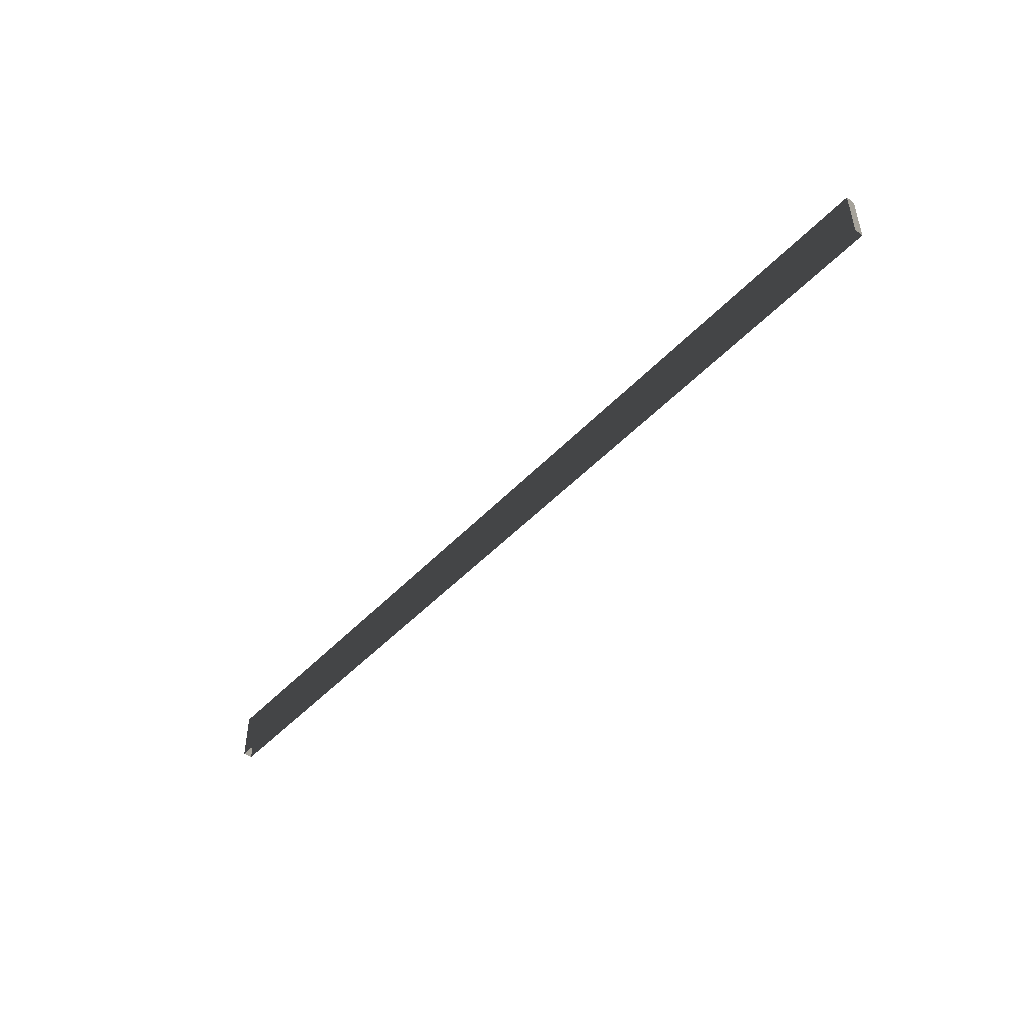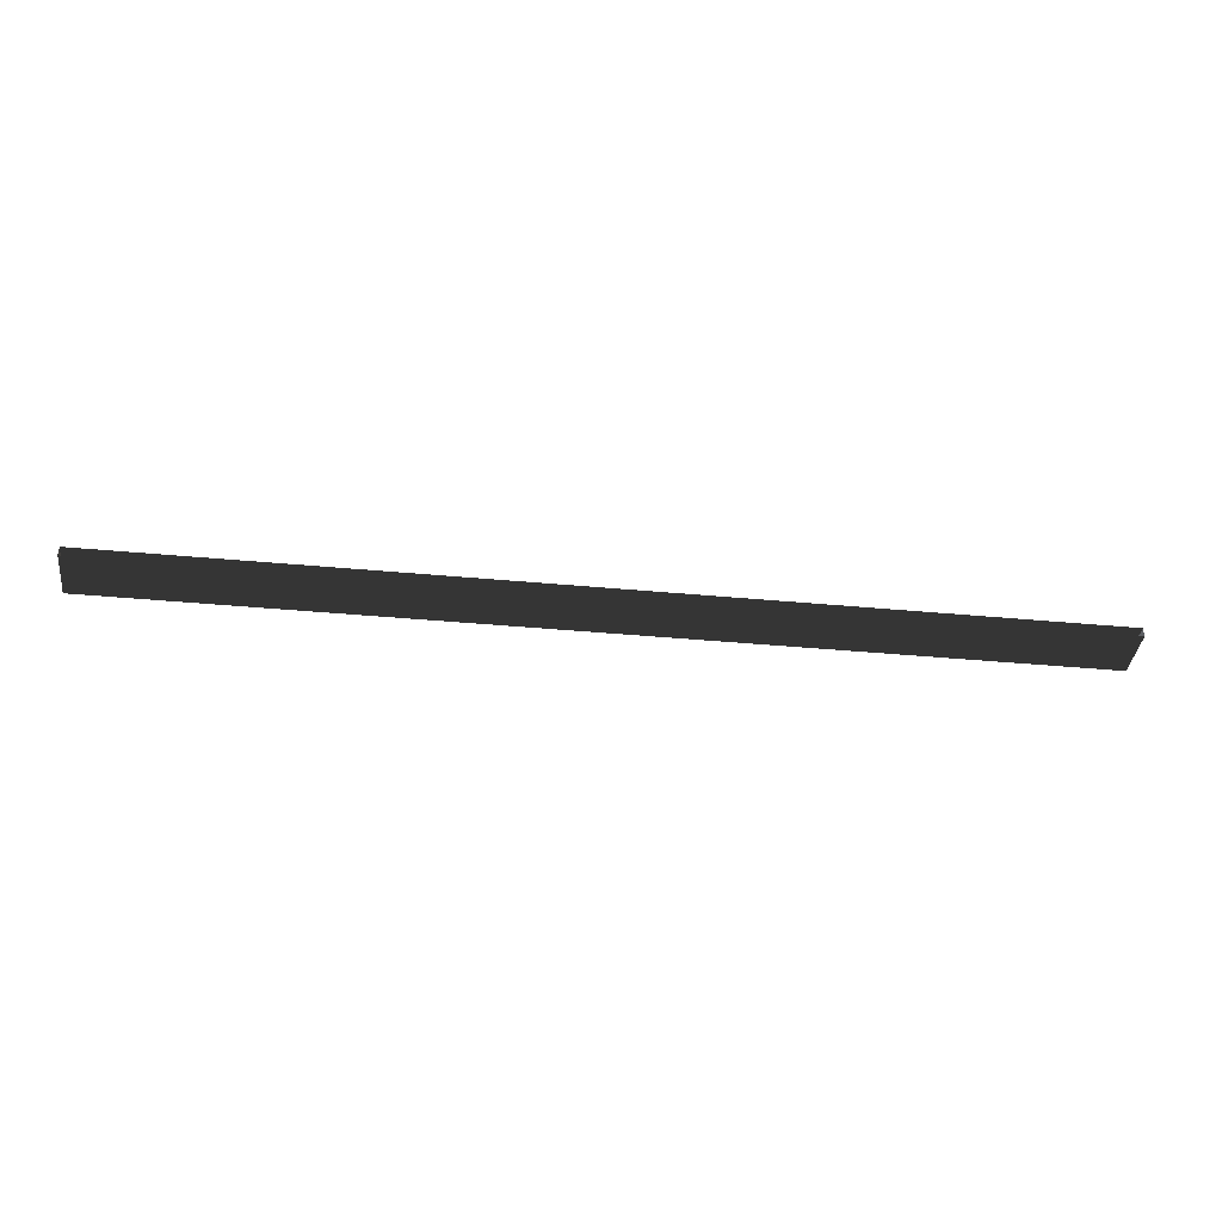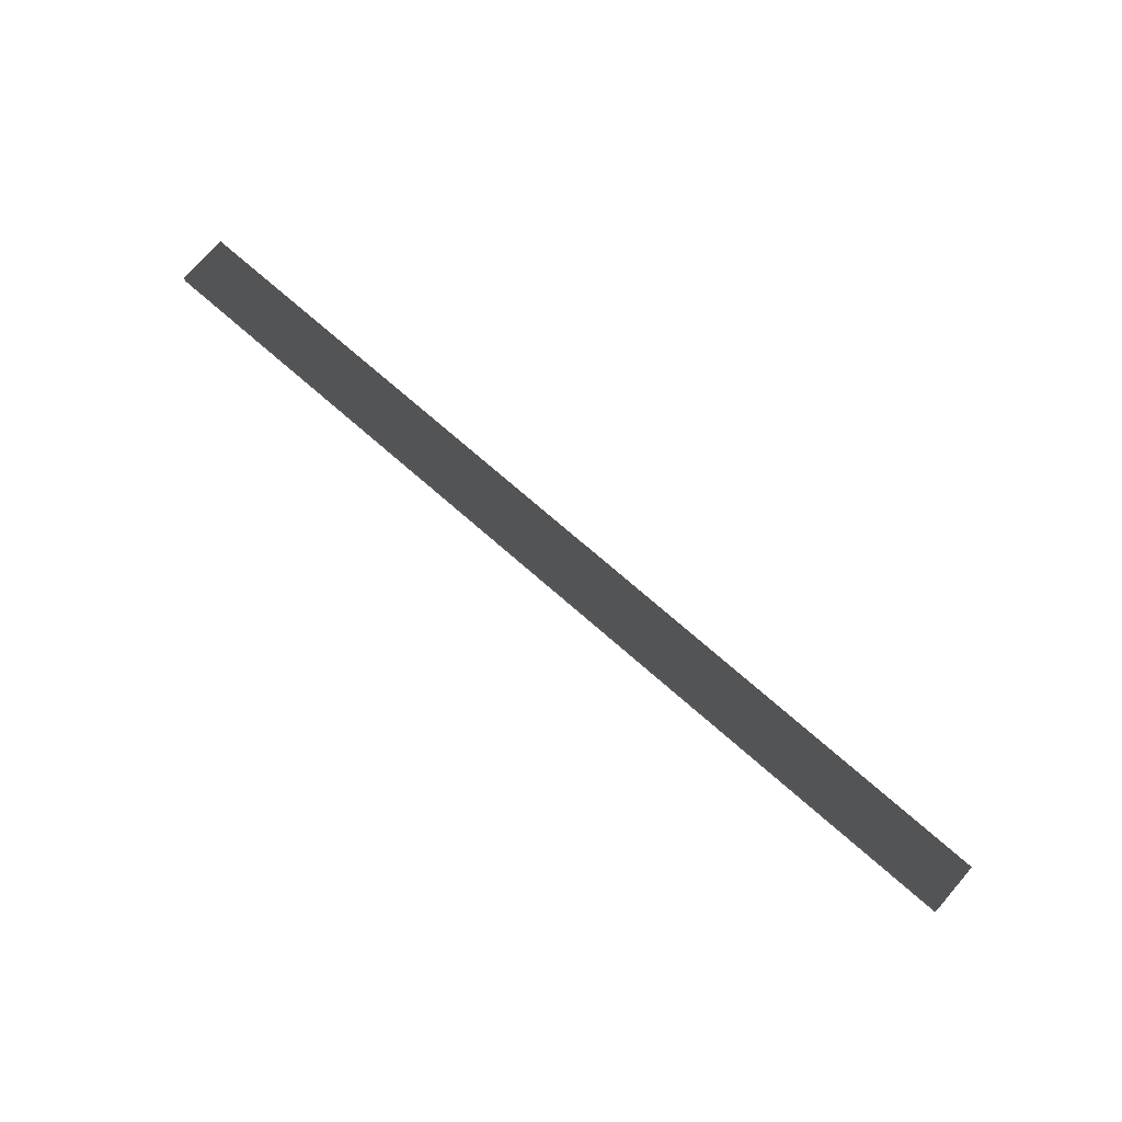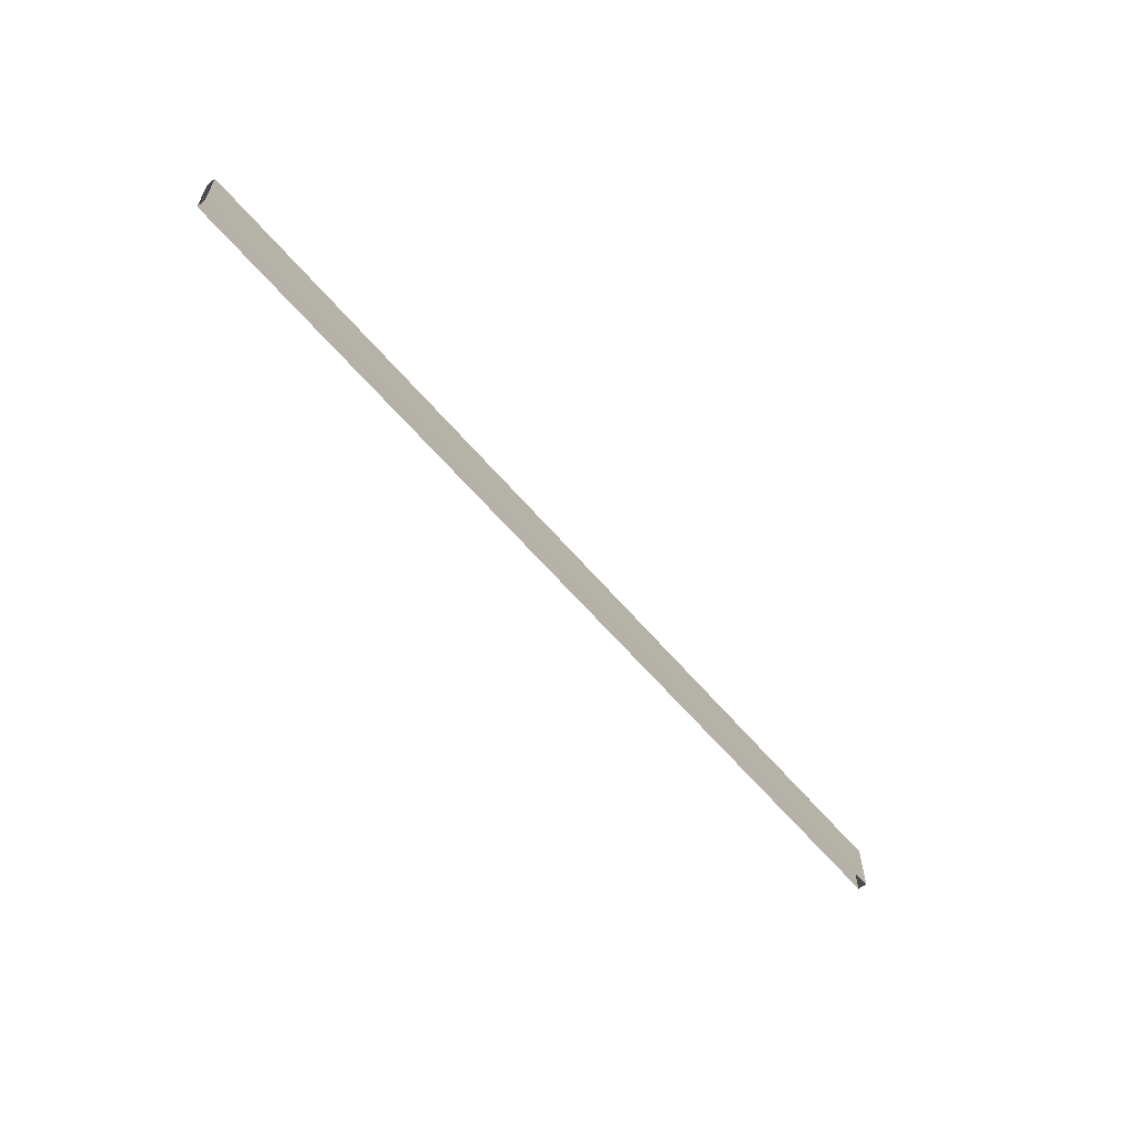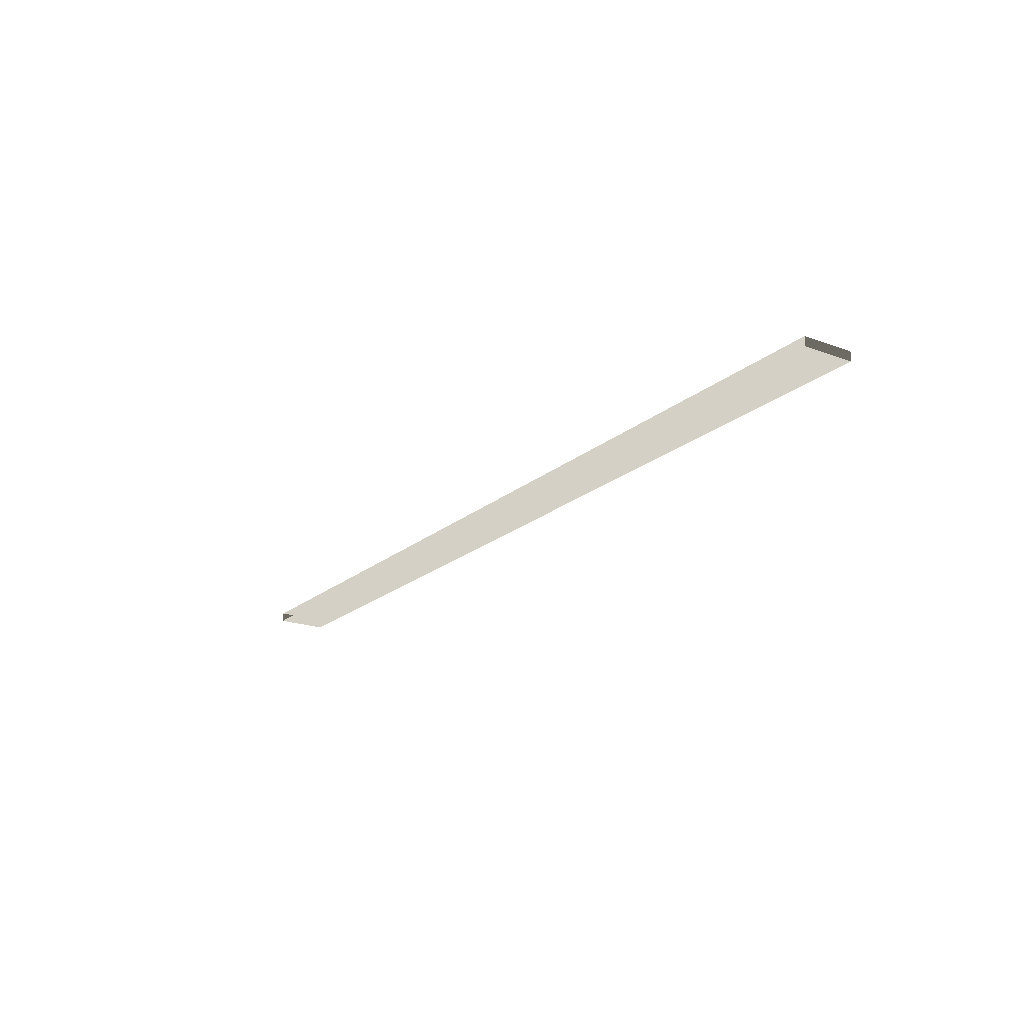
<metadata>
{"format":"obj","ext":"obj","renderer":"f3d","projection":"perspective","resolution":1024,"background":"white","views":[{"elev":-47.3,"azim":-130.4,"up":"+Y"},{"elev":-37.8,"azim":-6.9,"up":"+Z"},{"elev":74.4,"azim":-139.0,"up":"+Z"},{"elev":-59.5,"azim":129.7,"up":"+Y"},{"elev":-20.3,"azim":56.1,"up":"+Z"}]}
</metadata>
<code>
v -20 -1.1 0.2
v -20 1.1 0.2
v -10 1.1 0.2
v -10 -1.1 0.2
v -20 1.1 0.2
v -20 1.1 -0.2
v -10 1.1 -0.2
v -10 1.1 0.2
v -20 1.1 -0.2
v -20 -1.1 -0.2
v -10 -1.1 -0.2
v -10 1.1 -0.2
v -1.526e-05 -1.1 -0.2
v -1.526e-05 1.1 -0.2
v 10 -1.1 -0.2
v 10 1.1 -0.2
v 20 -1.1 -0.2
v 20 1.1 -0.2
v -20 -1.1 -0.2
v -20 1.1 -0.2
v -20 1.1 0.2
v -20 -1.1 0.2
v -10 -1.1 0.2
v -10 1.1 0.2
v -2.289e-05 1.1 0.2
v -2.289e-05 -1.1 0.2
v -10 1.1 0.2
v -10 1.1 -0.2
v -1.526e-05 1.1 -0.2
v -2.289e-05 1.1 0.2
v -2.289e-05 -1.1 0.2
v -2.289e-05 1.1 0.2
v 10 1.1 0.2
v 10 -1.1 0.2
v -2.289e-05 1.1 0.2
v -1.526e-05 1.1 -0.2
v 10 1.1 -0.2
v 10 1.1 0.2
v 10 -1.1 0.2
v 10 1.1 0.2
v 20 1.1 0.2
v 20 -1.1 0.2
v 10 1.1 0.2
v 10 1.1 -0.2
v 20 1.1 -0.2
v 20 1.1 0.2
v 20 -1.1 0.2
v 20 1.1 0.2
v 20 1.1 -0.2
v 20 -1.1 -0.2
g TS_Concrete_Fence_Asembly_04_202064_123
f 1 3 2
f 1 4 3
f 5 7 6
f 5 8 7
f 9 11 10
f 9 12 11
f 12 13 11
f 12 14 13
f 14 15 13
f 14 16 15
f 16 17 15
f 16 18 17
f 19 21 20
f 19 22 21
f 23 25 24
f 23 26 25
f 27 29 28
f 27 30 29
f 31 33 32
f 31 34 33
f 35 37 36
f 35 38 37
f 39 41 40
f 39 42 41
f 43 45 44
f 43 46 45
f 47 49 48
f 47 50 49

</code>
